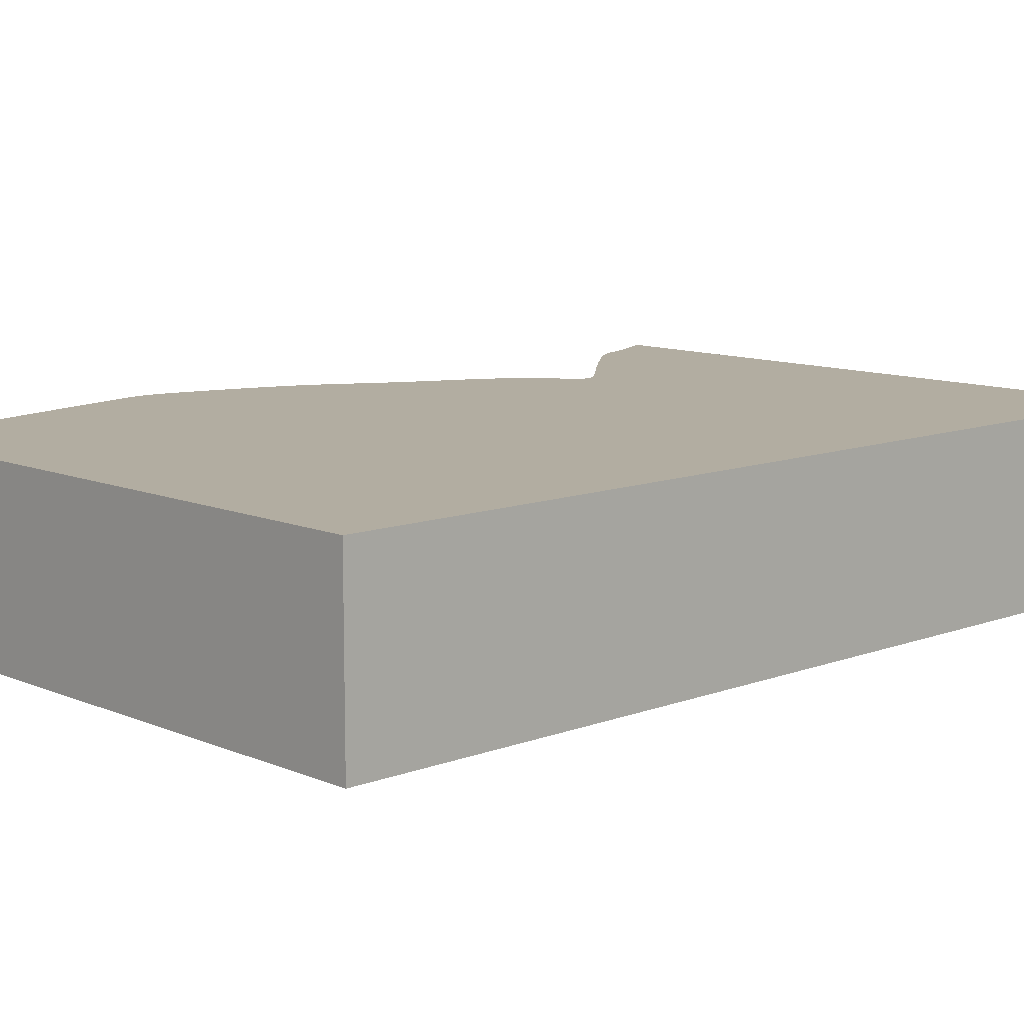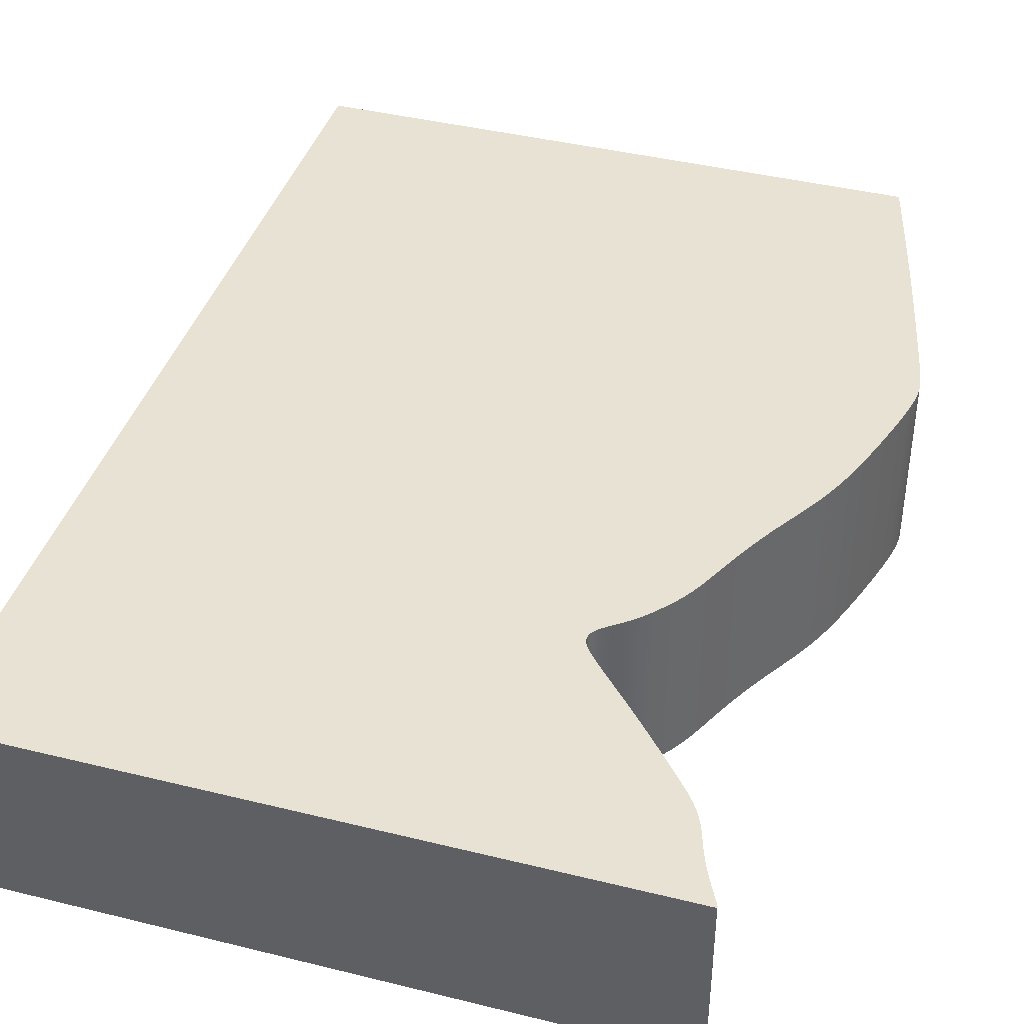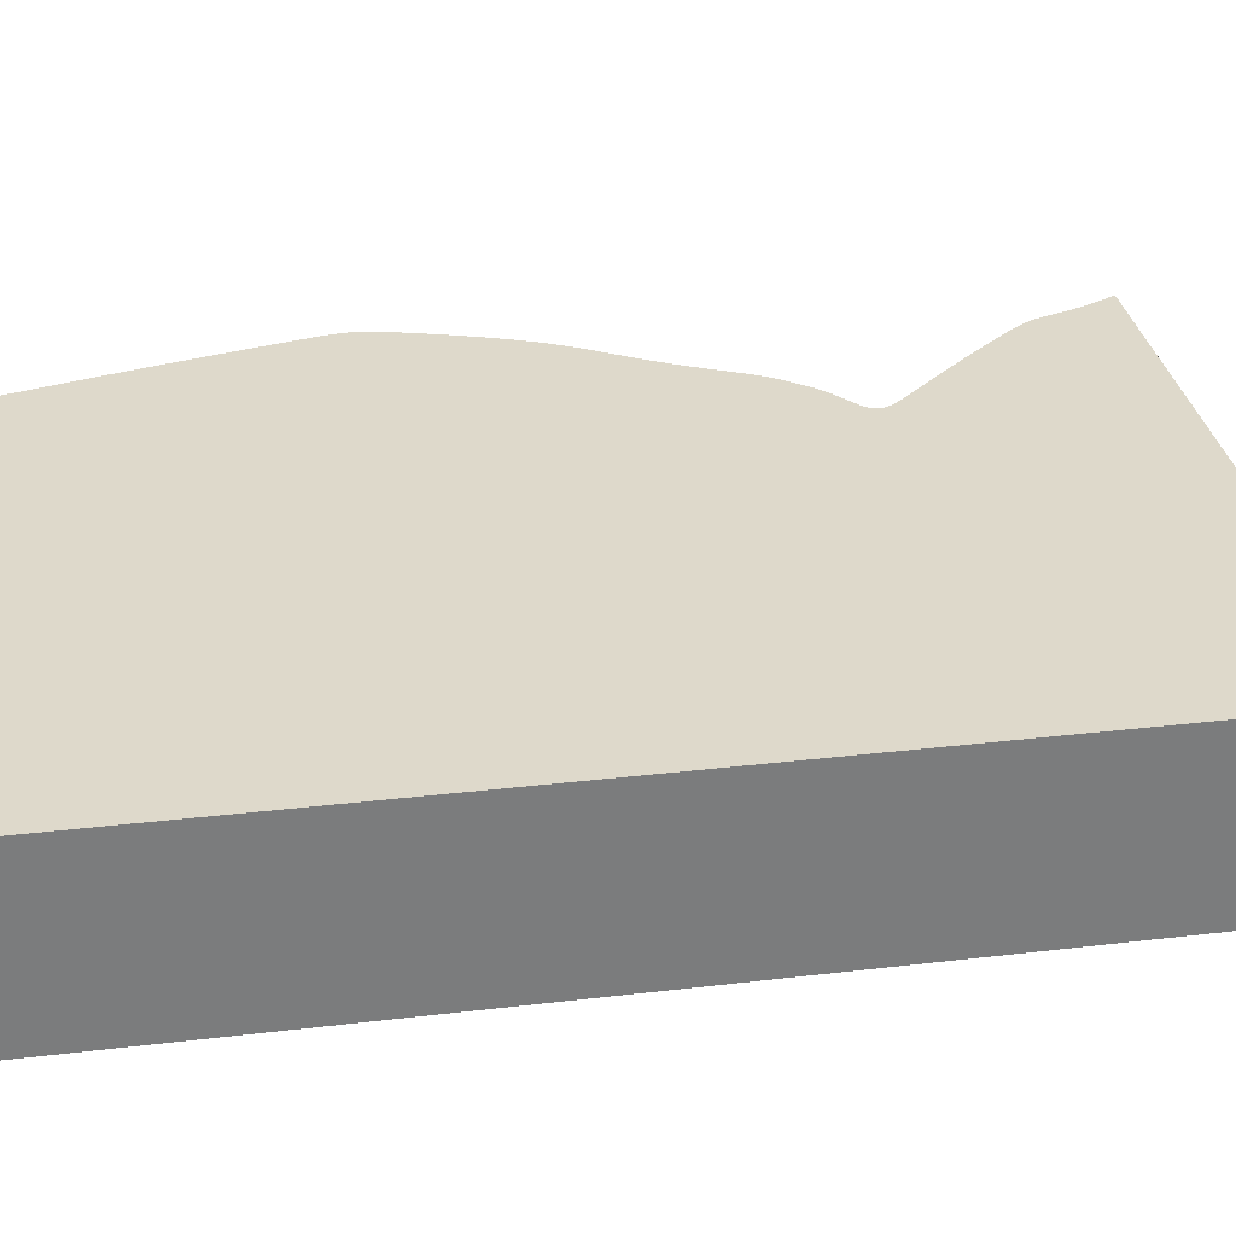
<metadata>
{"format":"obj","ext":"obj","renderer":"f3d","projection":"perspective","resolution":1024,"background":"white","views":[{"elev":10.5,"azim":46.6,"up":"+Z"},{"elev":40.9,"azim":-163.2,"up":"+Z"},{"elev":31.8,"azim":80.6,"up":"+Z"}]}
</metadata>
<code>
v 0.03108 0.007852 0
v 0.03108 0.007621 0
v 0.0312 0.007308 0
v 0.0314 0.006913 0
v 0.03163 0.006439 0
v 0.03191 0.00589 0
v 0.03222 0.005266 0
v 0.03256 0.004567 0
v 0.03294 0.003799 0
v 0.03332 0.002981 0
v 0.03371 0.002138 0
v 0.03406 0.001292 0
v 0.03439 0.0004594 0
v 0.03469 -0.0003518 0
v 0.03495 -0.001126 0
v 0.03519 -0.001861 0
v 0.03541 -0.002558 0
v 0.03562 -0.00322 0
v 0.03583 -0.003848 0
v 0.03605 -0.004447 0
v 0.03629 -0.005019 0
v 0.03653 -0.005567 0
v 0.03679 -0.006095 0
v 0.03705 -0.006606 0
v 0.03734 -0.007106 0
v 0.03764 -0.007597 0
v 0.03796 -0.008085 0
v 0.0383 -0.008577 0
v 0.03868 -0.009095 0
v 0.03912 -0.00966 0
v 0.03964 -0.0103 0
v 0.04026 -0.01104 0
v 0.041 -0.01192 0
v 0.04188 -0.01296 0
v 0.04293 -0.01418 0
v 0.04412 -0.01556 0
v 0.04543 -0.01707 0
v 0.04684 -0.01867 0
v 0.04831 -0.02031 0
v 0.04979 -0.02195 0
v 0.05125 -0.02353 0
v 0.05264 -0.02503 0
v 0.05392 -0.02641 0
v 0.05507 -0.02764 0
v 0.05604 -0.02871 0
v 0.05684 -0.02962 0
v 0.05748 -0.03038 0
v 0.05797 -0.03103 0
v 0.05834 -0.03158 0
v 0.0586 -0.03206 0
v 0.05876 -0.03249 0
v 0.05884 -0.03289 0
v 0.05885 -0.03327 0
v 0.0588 -0.03364 0
v 0.05868 -0.03401 0
v 0.05849 -0.03437 0
v 0.05825 -0.03473 0
v 0.0579 -0.03511 0
v 0.05747 -0.03549 0
v 0.057 -0.03589 0
v 0.05647 -0.03631 0
v 0.05589 -0.03675 0
v 0.05529 -0.0372 0
v 0.05467 -0.03767 0
v 0.05407 -0.03815 0
v 0.05351 -0.03864 0
v 0.05299 -0.03913 0
v 0.0525 -0.03961 0
v 0.05204 -0.04007 0
v 0.05162 -0.04053 0
v 0.05123 -0.04098 0
v 0.05086 -0.04142 0
v 0.05051 -0.04184 0
v 0.05018 -0.04225 0
v 0.04986 -0.04265 0
v 0.04955 -0.04304 0
v 0.04925 -0.04343 0
v 0.04896 -0.04382 0
v 0.04868 -0.04421 0
v 0.0484 -0.0446 0
v 0.04813 -0.04501 0
v 0.04787 -0.04542 0
v 0.04761 -0.04584 0
v 0.04735 -0.04628 0
v 0.04708 -0.04674 0
v 0.04681 -0.04724 0
v 0.04654 -0.04777 0
v 0.04625 -0.04834 0
v 0.04595 -0.04895 0
v 0.04562 -0.04962 0
v 0.04528 -0.05035 0
v 0.04491 -0.05115 0
v 0.04451 -0.05201 0
v 0.04408 -0.05294 0
v 0.04361 -0.05393 0
v 0.0431 -0.05499 0
v 0.04254 -0.05612 0
v 0.04194 -0.05731 0
v 0.04129 -0.05856 0
v 0.04058 -0.05986 0
v 0.03983 -0.06122 0
v 0.03901 -0.06263 0
v 0.03815 -0.06408 0
v 0.03724 -0.06557 0
v 0.03631 -0.0671 0
v 0.03538 -0.06868 0
v 0.03446 -0.07031 0
v 0.03358 -0.07198 0
v 0.03274 -0.07371 0
v 0.03195 -0.07547 0
v 0.03123 -0.07726 0
v 0.03056 -0.07904 0
v 0.02994 -0.08077 0
v 0.02937 -0.08244 0
v 0.02885 -0.08405 0
v 0.02836 -0.08558 0
v 0.02791 -0.08704 0
v 0.0275 -0.08842 0
v 0.02712 -0.08971 0
v 0.02677 -0.09093 0
v 0.02645 -0.09207 0
v 0.02618 -0.09312 0
v 0.02593 -0.09411 0
v 0.02571 -0.09502 0
v 0.02553 -0.09587 0
v 0.02537 -0.09665 0
v 0.02524 -0.09739 0
v 0.02514 -0.09809 0
v 0.02507 -0.09875 0
v 0.02502 -0.09938 0
v 0.025 -0.1 0
v 0.02501 -0.1006 0
v 0.02505 -0.1013 0
v 0.02512 -0.1019 0
v 0.02523 -0.1027 0
v 0.02537 -0.1035 0
v 0.02556 -0.1045 0
v 0.02579 -0.1055 0
v 0.02607 -0.1068 0
v 0.0264 -0.1082 0
v 0.02678 -0.1099 0
v 0.02723 -0.1118 0
v 0.02774 -0.114 0
v 0.02831 -0.1164 0
v 0.02896 -0.1191 0
v 0.02967 -0.1221 0
v 0.03044 -0.1253 0
v 0.03126 -0.1286 0
v 0.03213 -0.132 0
v 0.03302 -0.1355 0
v 0.03392 -0.1389 0
v 0.03481 -0.1423 0
v 0.03567 -0.1456 0
v 0.03648 -0.1486 0
v 0.03721 -0.1514 0
v 0.1372 -0.1514 0
v 0.1372 0.007852 0
v 0.03108 0.007852 0.03
v 0.03108 0.007621 0.03
v 0.0312 0.007308 0.03
v 0.0314 0.006913 0.03
v 0.03163 0.006439 0.03
v 0.03191 0.00589 0.03
v 0.03222 0.005266 0.03
v 0.03256 0.004567 0.03
v 0.03294 0.003799 0.03
v 0.03332 0.002981 0.03
v 0.03371 0.002138 0.03
v 0.03406 0.001292 0.03
v 0.03439 0.0004594 0.03
v 0.03469 -0.0003518 0.03
v 0.03495 -0.001126 0.03
v 0.03519 -0.001861 0.03
v 0.03541 -0.002558 0.03
v 0.03562 -0.00322 0.03
v 0.03583 -0.003848 0.03
v 0.03605 -0.004447 0.03
v 0.03629 -0.005019 0.03
v 0.03653 -0.005567 0.03
v 0.03679 -0.006095 0.03
v 0.03705 -0.006606 0.03
v 0.03734 -0.007106 0.03
v 0.03764 -0.007597 0.03
v 0.03796 -0.008085 0.03
v 0.0383 -0.008577 0.03
v 0.03868 -0.009095 0.03
v 0.03912 -0.00966 0.03
v 0.03964 -0.0103 0.03
v 0.04026 -0.01104 0.03
v 0.041 -0.01192 0.03
v 0.04188 -0.01296 0.03
v 0.04293 -0.01418 0.03
v 0.04412 -0.01556 0.03
v 0.04543 -0.01707 0.03
v 0.04684 -0.01867 0.03
v 0.04831 -0.02031 0.03
v 0.04979 -0.02195 0.03
v 0.05125 -0.02353 0.03
v 0.05264 -0.02503 0.03
v 0.05392 -0.02641 0.03
v 0.05507 -0.02764 0.03
v 0.05604 -0.02871 0.03
v 0.05684 -0.02962 0.03
v 0.05748 -0.03038 0.03
v 0.05797 -0.03103 0.03
v 0.05834 -0.03158 0.03
v 0.0586 -0.03206 0.03
v 0.05876 -0.03249 0.03
v 0.05884 -0.03289 0.03
v 0.05885 -0.03327 0.03
v 0.0588 -0.03364 0.03
v 0.05868 -0.03401 0.03
v 0.05849 -0.03437 0.03
v 0.05825 -0.03473 0.03
v 0.0579 -0.03511 0.03
v 0.05747 -0.03549 0.03
v 0.057 -0.03589 0.03
v 0.05647 -0.03631 0.03
v 0.05589 -0.03675 0.03
v 0.05529 -0.0372 0.03
v 0.05467 -0.03767 0.03
v 0.05407 -0.03815 0.03
v 0.05351 -0.03864 0.03
v 0.05299 -0.03913 0.03
v 0.0525 -0.03961 0.03
v 0.05204 -0.04007 0.03
v 0.05162 -0.04053 0.03
v 0.05123 -0.04098 0.03
v 0.05086 -0.04142 0.03
v 0.05051 -0.04184 0.03
v 0.05018 -0.04225 0.03
v 0.04986 -0.04265 0.03
v 0.04955 -0.04304 0.03
v 0.04925 -0.04343 0.03
v 0.04896 -0.04382 0.03
v 0.04868 -0.04421 0.03
v 0.0484 -0.0446 0.03
v 0.04813 -0.04501 0.03
v 0.04787 -0.04542 0.03
v 0.04761 -0.04584 0.03
v 0.04735 -0.04628 0.03
v 0.04708 -0.04674 0.03
v 0.04681 -0.04724 0.03
v 0.04654 -0.04777 0.03
v 0.04625 -0.04834 0.03
v 0.04595 -0.04895 0.03
v 0.04562 -0.04962 0.03
v 0.04528 -0.05035 0.03
v 0.04491 -0.05115 0.03
v 0.04451 -0.05201 0.03
v 0.04408 -0.05294 0.03
v 0.04361 -0.05393 0.03
v 0.0431 -0.05499 0.03
v 0.04254 -0.05612 0.03
v 0.04194 -0.05731 0.03
v 0.04129 -0.05856 0.03
v 0.04058 -0.05986 0.03
v 0.03983 -0.06122 0.03
v 0.03901 -0.06263 0.03
v 0.03815 -0.06408 0.03
v 0.03724 -0.06557 0.03
v 0.03631 -0.0671 0.03
v 0.03538 -0.06868 0.03
v 0.03446 -0.07031 0.03
v 0.03358 -0.07198 0.03
v 0.03274 -0.07371 0.03
v 0.03195 -0.07547 0.03
v 0.03123 -0.07726 0.03
v 0.03056 -0.07904 0.03
v 0.02994 -0.08077 0.03
v 0.02937 -0.08244 0.03
v 0.02885 -0.08405 0.03
v 0.02836 -0.08558 0.03
v 0.02791 -0.08704 0.03
v 0.0275 -0.08842 0.03
v 0.02712 -0.08971 0.03
v 0.02677 -0.09093 0.03
v 0.02645 -0.09207 0.03
v 0.02618 -0.09312 0.03
v 0.02593 -0.09411 0.03
v 0.02571 -0.09502 0.03
v 0.02553 -0.09587 0.03
v 0.02537 -0.09665 0.03
v 0.02524 -0.09739 0.03
v 0.02514 -0.09809 0.03
v 0.02507 -0.09875 0.03
v 0.02502 -0.09938 0.03
v 0.025 -0.1 0.03
v 0.02501 -0.1006 0.03
v 0.02505 -0.1013 0.03
v 0.02512 -0.1019 0.03
v 0.02523 -0.1027 0.03
v 0.02537 -0.1035 0.03
v 0.02556 -0.1045 0.03
v 0.02579 -0.1055 0.03
v 0.02607 -0.1068 0.03
v 0.0264 -0.1082 0.03
v 0.02678 -0.1099 0.03
v 0.02723 -0.1118 0.03
v 0.02774 -0.114 0.03
v 0.02831 -0.1164 0.03
v 0.02896 -0.1191 0.03
v 0.02967 -0.1221 0.03
v 0.03044 -0.1253 0.03
v 0.03126 -0.1286 0.03
v 0.03213 -0.132 0.03
v 0.03302 -0.1355 0.03
v 0.03392 -0.1389 0.03
v 0.03481 -0.1423 0.03
v 0.03567 -0.1456 0.03
v 0.03648 -0.1486 0.03
v 0.03721 -0.1514 0.03
v 0.1372 -0.1514 0.03
v 0.1372 0.007852 0.03
f 2 1 157
f 4 3 2
f 18 17 16
f 20 19 18
f 22 21 20
f 24 23 22
f 26 25 24
f 28 27 26
f 30 29 28
f 32 31 30
f 34 33 32
f 36 35 34
f 38 37 36
f 40 39 38
f 42 41 40
f 64 63 62
f 66 65 64
f 68 67 66
f 70 69 68
f 72 71 70
f 74 73 72
f 76 75 74
f 78 77 76
f 80 79 78
f 82 81 80
f 84 83 82
f 86 85 84
f 88 87 86
f 90 89 88
f 92 91 90
f 105 104 103
f 107 106 105
f 109 108 107
f 111 110 109
f 113 112 111
f 115 114 113
f 117 116 115
f 119 118 117
f 121 120 119
f 123 122 121
f 125 124 123
f 127 126 125
f 129 128 127
f 131 130 129
f 133 132 131
f 135 134 133
f 137 136 135
f 139 138 137
f 141 140 139
f 143 142 141
f 145 144 143
f 147 146 145
f 149 148 147
f 151 150 149
f 153 152 151
f 156 155 154
f 4 2 157
f 20 18 16
f 24 22 20
f 28 26 24
f 32 30 28
f 36 34 32
f 40 38 36
f 43 42 40
f 66 64 62
f 70 68 66
f 74 72 70
f 78 76 74
f 82 80 78
f 86 84 82
f 90 88 86
f 93 92 90
f 107 105 103
f 111 109 107
f 115 113 111
f 119 117 115
f 123 121 119
f 127 125 123
f 131 129 127
f 135 133 131
f 139 137 135
f 143 141 139
f 147 145 143
f 151 149 147
f 154 153 151
f 157 156 154
f 5 4 157
f 20 16 15
f 28 24 20
f 36 32 28
f 43 40 36
f 66 62 61
f 74 70 66
f 82 78 74
f 90 86 82
f 94 93 90
f 107 103 102
f 115 111 107
f 123 119 115
f 131 127 123
f 139 135 131
f 147 143 139
f 154 151 147
f 6 5 157
f 28 20 15
f 43 36 28
f 74 66 61
f 90 82 74
f 115 107 102
f 131 123 115
f 147 139 131
f 157 154 147
f 7 6 157
f 28 15 14
f 44 43 28
f 74 61 60
f 94 90 74
f 115 102 101
f 147 131 115
f 8 7 157
f 28 14 13
f 45 44 28
f 74 60 59
f 95 94 74
f 115 101 100
f 157 147 115
f 9 8 157
f 28 13 12
f 74 59 58
f 96 95 74
f 115 100 99
f 10 9 157
f 28 12 11
f 96 74 58
f 115 99 98
f 11 10 157
f 45 28 11
f 96 58 57
f 115 98 97
f 45 11 157
f 97 96 57
f 157 115 97
f 46 45 157
f 157 97 57
f 47 46 157
f 157 57 56
f 48 47 157
f 157 56 55
f 49 48 157
f 157 55 54
f 50 49 157
f 157 54 53
f 51 50 157
f 157 53 52
f 52 51 157
f 314 158 159
f 159 160 161
f 173 174 175
f 175 176 177
f 177 178 179
f 179 180 181
f 181 182 183
f 183 184 185
f 185 186 187
f 187 188 189
f 189 190 191
f 191 192 193
f 193 194 195
f 195 196 197
f 197 198 199
f 219 220 221
f 221 222 223
f 223 224 225
f 225 226 227
f 227 228 229
f 229 230 231
f 231 232 233
f 233 234 235
f 235 236 237
f 237 238 239
f 239 240 241
f 241 242 243
f 243 244 245
f 245 246 247
f 247 248 249
f 260 261 262
f 262 263 264
f 264 265 266
f 266 267 268
f 268 269 270
f 270 271 272
f 272 273 274
f 274 275 276
f 276 277 278
f 278 279 280
f 280 281 282
f 282 283 284
f 284 285 286
f 286 287 288
f 288 289 290
f 290 291 292
f 292 293 294
f 294 295 296
f 296 297 298
f 298 299 300
f 300 301 302
f 302 303 304
f 304 305 306
f 306 307 308
f 308 309 310
f 311 312 313
f 314 159 161
f 173 175 177
f 177 179 181
f 181 183 185
f 185 187 189
f 189 191 193
f 193 195 197
f 197 199 200
f 219 221 223
f 223 225 227
f 227 229 231
f 231 233 235
f 235 237 239
f 239 241 243
f 243 245 247
f 247 249 250
f 260 262 264
f 264 266 268
f 268 270 272
f 272 274 276
f 276 278 280
f 280 282 284
f 284 286 288
f 288 290 292
f 292 294 296
f 296 298 300
f 300 302 304
f 304 306 308
f 308 310 311
f 311 313 314
f 314 161 162
f 172 173 177
f 177 181 185
f 185 189 193
f 193 197 200
f 218 219 223
f 223 227 231
f 231 235 239
f 239 243 247
f 247 250 251
f 259 260 264
f 264 268 272
f 272 276 280
f 280 284 288
f 288 292 296
f 296 300 304
f 304 308 311
f 314 162 163
f 172 177 185
f 185 193 200
f 218 223 231
f 231 239 247
f 259 264 272
f 272 280 288
f 288 296 304
f 304 311 314
f 314 163 164
f 171 172 185
f 185 200 201
f 217 218 231
f 231 247 251
f 258 259 272
f 272 288 304
f 314 164 165
f 170 171 185
f 185 201 202
f 216 217 231
f 231 251 252
f 257 258 272
f 272 304 314
f 314 165 166
f 169 170 185
f 215 216 231
f 231 252 253
f 256 257 272
f 314 166 167
f 168 169 185
f 215 231 253
f 255 256 272
f 314 167 168
f 168 185 202
f 214 215 253
f 254 255 272
f 314 168 202
f 214 253 254
f 254 272 314
f 314 202 203
f 214 254 314
f 314 203 204
f 213 214 314
f 314 204 205
f 212 213 314
f 314 205 206
f 211 212 314
f 314 206 207
f 210 211 314
f 314 207 208
f 209 210 314
f 314 208 209
f 159 158 2
f 2 158 1
f 160 159 3
f 3 159 2
f 161 160 4
f 4 160 3
f 162 161 5
f 5 161 4
f 163 162 6
f 6 162 5
f 164 163 7
f 7 163 6
f 165 164 8
f 8 164 7
f 166 165 9
f 9 165 8
f 167 166 10
f 10 166 9
f 168 167 11
f 11 167 10
f 169 168 12
f 12 168 11
f 170 169 13
f 13 169 12
f 171 170 14
f 14 170 13
f 172 171 15
f 15 171 14
f 173 172 16
f 16 172 15
f 174 173 17
f 17 173 16
f 175 174 18
f 18 174 17
f 176 175 19
f 19 175 18
f 177 176 20
f 20 176 19
f 178 177 21
f 21 177 20
f 179 178 22
f 22 178 21
f 180 179 23
f 23 179 22
f 181 180 24
f 24 180 23
f 182 181 25
f 25 181 24
f 183 182 26
f 26 182 25
f 184 183 27
f 27 183 26
f 185 184 28
f 28 184 27
f 186 185 29
f 29 185 28
f 187 186 30
f 30 186 29
f 188 187 31
f 31 187 30
f 189 188 32
f 32 188 31
f 190 189 33
f 33 189 32
f 191 190 34
f 34 190 33
f 192 191 35
f 35 191 34
f 193 192 36
f 36 192 35
f 194 193 37
f 37 193 36
f 195 194 38
f 38 194 37
f 196 195 39
f 39 195 38
f 197 196 40
f 40 196 39
f 198 197 41
f 41 197 40
f 199 198 42
f 42 198 41
f 200 199 43
f 43 199 42
f 201 200 44
f 44 200 43
f 202 201 45
f 45 201 44
f 203 202 46
f 46 202 45
f 204 203 47
f 47 203 46
f 205 204 48
f 48 204 47
f 206 205 49
f 49 205 48
f 207 206 50
f 50 206 49
f 208 207 51
f 51 207 50
f 209 208 52
f 52 208 51
f 210 209 53
f 53 209 52
f 211 210 54
f 54 210 53
f 212 211 55
f 55 211 54
f 213 212 56
f 56 212 55
f 214 213 57
f 57 213 56
f 215 214 58
f 58 214 57
f 216 215 59
f 59 215 58
f 217 216 60
f 60 216 59
f 218 217 61
f 61 217 60
f 219 218 62
f 62 218 61
f 220 219 63
f 63 219 62
f 221 220 64
f 64 220 63
f 222 221 65
f 65 221 64
f 223 222 66
f 66 222 65
f 224 223 67
f 67 223 66
f 225 224 68
f 68 224 67
f 226 225 69
f 69 225 68
f 227 226 70
f 70 226 69
f 228 227 71
f 71 227 70
f 229 228 72
f 72 228 71
f 230 229 73
f 73 229 72
f 231 230 74
f 74 230 73
f 232 231 75
f 75 231 74
f 233 232 76
f 76 232 75
f 234 233 77
f 77 233 76
f 235 234 78
f 78 234 77
f 236 235 79
f 79 235 78
f 237 236 80
f 80 236 79
f 238 237 81
f 81 237 80
f 239 238 82
f 82 238 81
f 240 239 83
f 83 239 82
f 241 240 84
f 84 240 83
f 242 241 85
f 85 241 84
f 243 242 86
f 86 242 85
f 244 243 87
f 87 243 86
f 245 244 88
f 88 244 87
f 246 245 89
f 89 245 88
f 247 246 90
f 90 246 89
f 248 247 91
f 91 247 90
f 249 248 92
f 92 248 91
f 250 249 93
f 93 249 92
f 251 250 94
f 94 250 93
f 252 251 95
f 95 251 94
f 253 252 96
f 96 252 95
f 254 253 97
f 97 253 96
f 255 254 98
f 98 254 97
f 256 255 99
f 99 255 98
f 257 256 100
f 100 256 99
f 258 257 101
f 101 257 100
f 259 258 102
f 102 258 101
f 260 259 103
f 103 259 102
f 261 260 104
f 104 260 103
f 262 261 105
f 105 261 104
f 263 262 106
f 106 262 105
f 264 263 107
f 107 263 106
f 265 264 108
f 108 264 107
f 266 265 109
f 109 265 108
f 267 266 110
f 110 266 109
f 268 267 111
f 111 267 110
f 269 268 112
f 112 268 111
f 270 269 113
f 113 269 112
f 271 270 114
f 114 270 113
f 272 271 115
f 115 271 114
f 273 272 116
f 116 272 115
f 274 273 117
f 117 273 116
f 275 274 118
f 118 274 117
f 276 275 119
f 119 275 118
f 277 276 120
f 120 276 119
f 278 277 121
f 121 277 120
f 279 278 122
f 122 278 121
f 280 279 123
f 123 279 122
f 281 280 124
f 124 280 123
f 282 281 125
f 125 281 124
f 283 282 126
f 126 282 125
f 284 283 127
f 127 283 126
f 285 284 128
f 128 284 127
f 286 285 129
f 129 285 128
f 287 286 130
f 130 286 129
f 288 287 131
f 131 287 130
f 289 288 132
f 132 288 131
f 290 289 133
f 133 289 132
f 291 290 134
f 134 290 133
f 292 291 135
f 135 291 134
f 293 292 136
f 136 292 135
f 294 293 137
f 137 293 136
f 295 294 138
f 138 294 137
f 296 295 139
f 139 295 138
f 297 296 140
f 140 296 139
f 298 297 141
f 141 297 140
f 299 298 142
f 142 298 141
f 300 299 143
f 143 299 142
f 301 300 144
f 144 300 143
f 302 301 145
f 145 301 144
f 303 302 146
f 146 302 145
f 304 303 147
f 147 303 146
f 305 304 148
f 148 304 147
f 306 305 149
f 149 305 148
f 307 306 150
f 150 306 149
f 308 307 151
f 151 307 150
f 309 308 152
f 152 308 151
f 310 309 153
f 153 309 152
f 311 310 154
f 154 310 153
f 312 311 155
f 155 311 154
f 313 312 156
f 156 312 155
f 158 314 1
f 1 314 157
f 314 313 157
f 157 313 156

</code>
